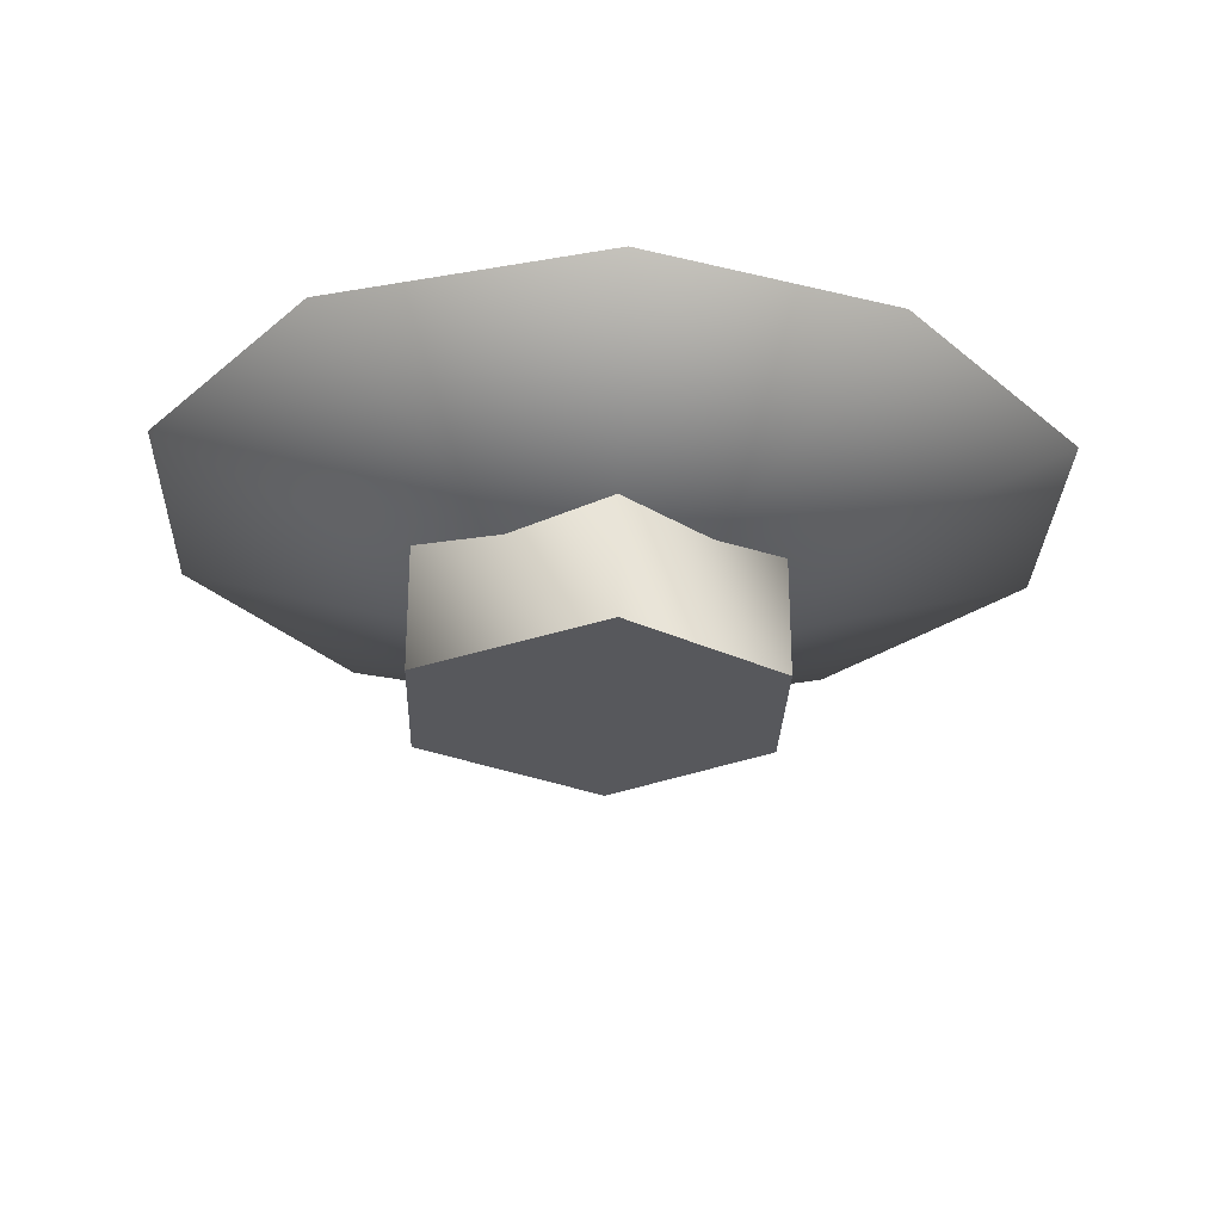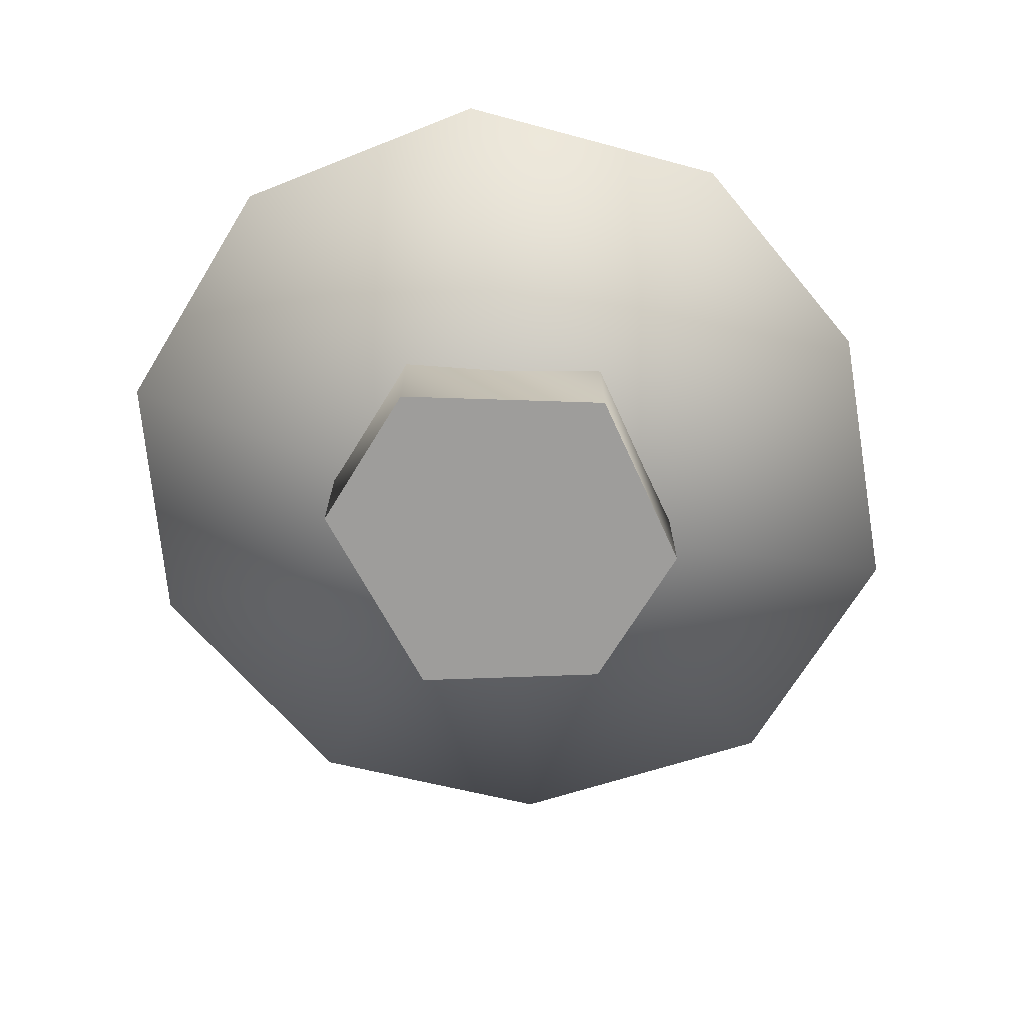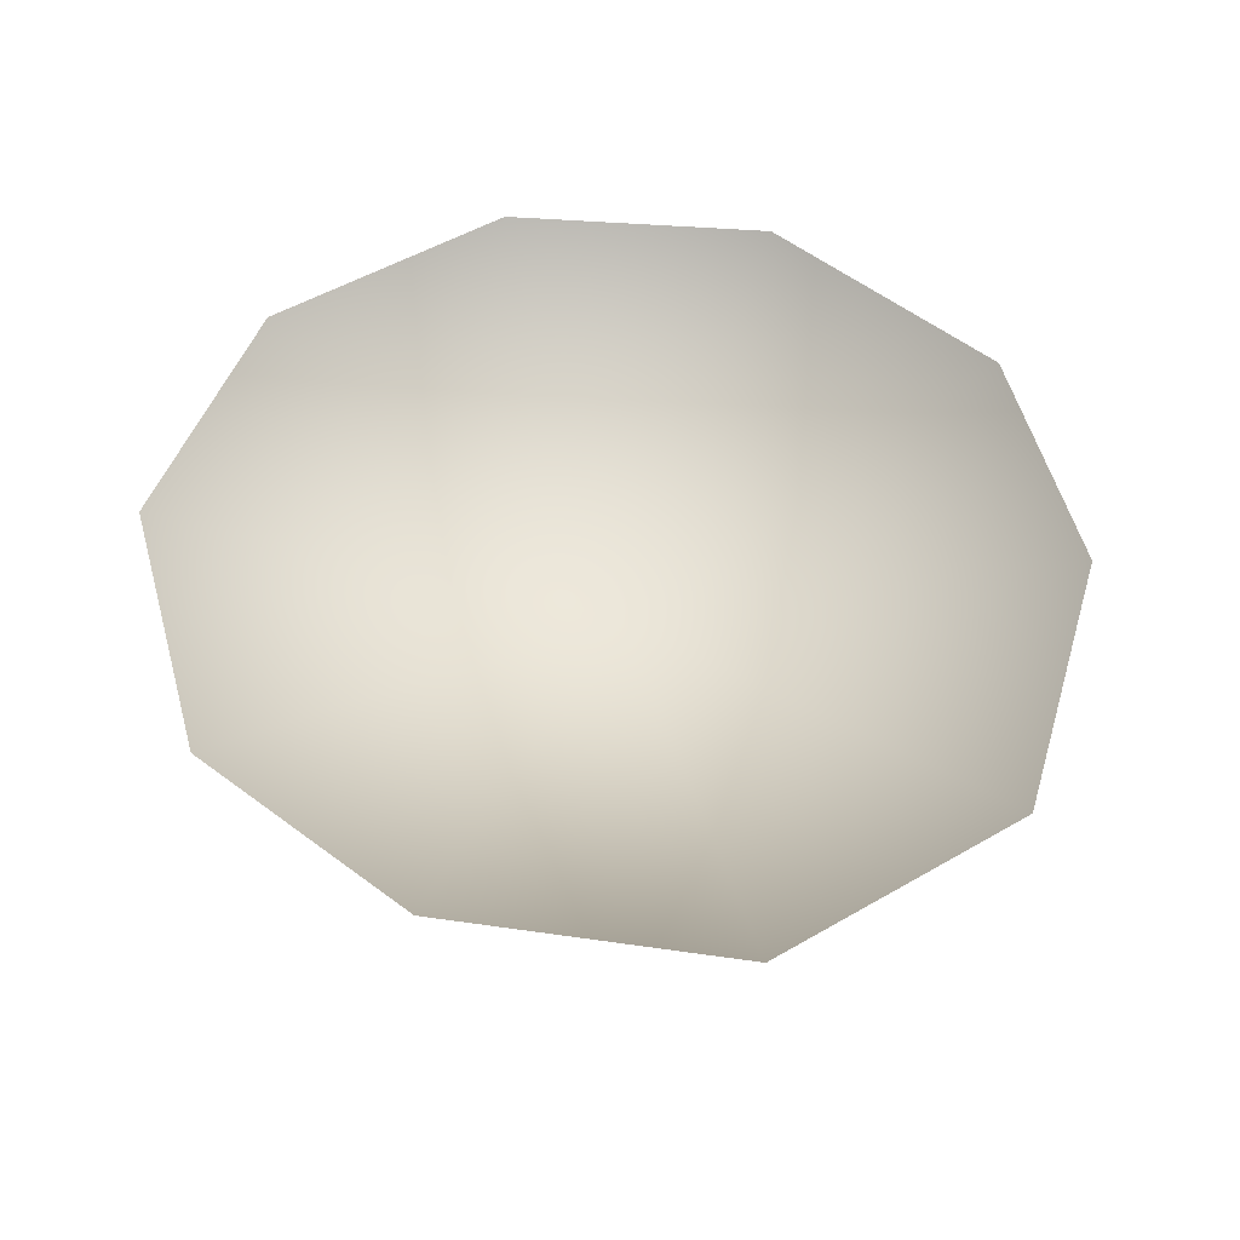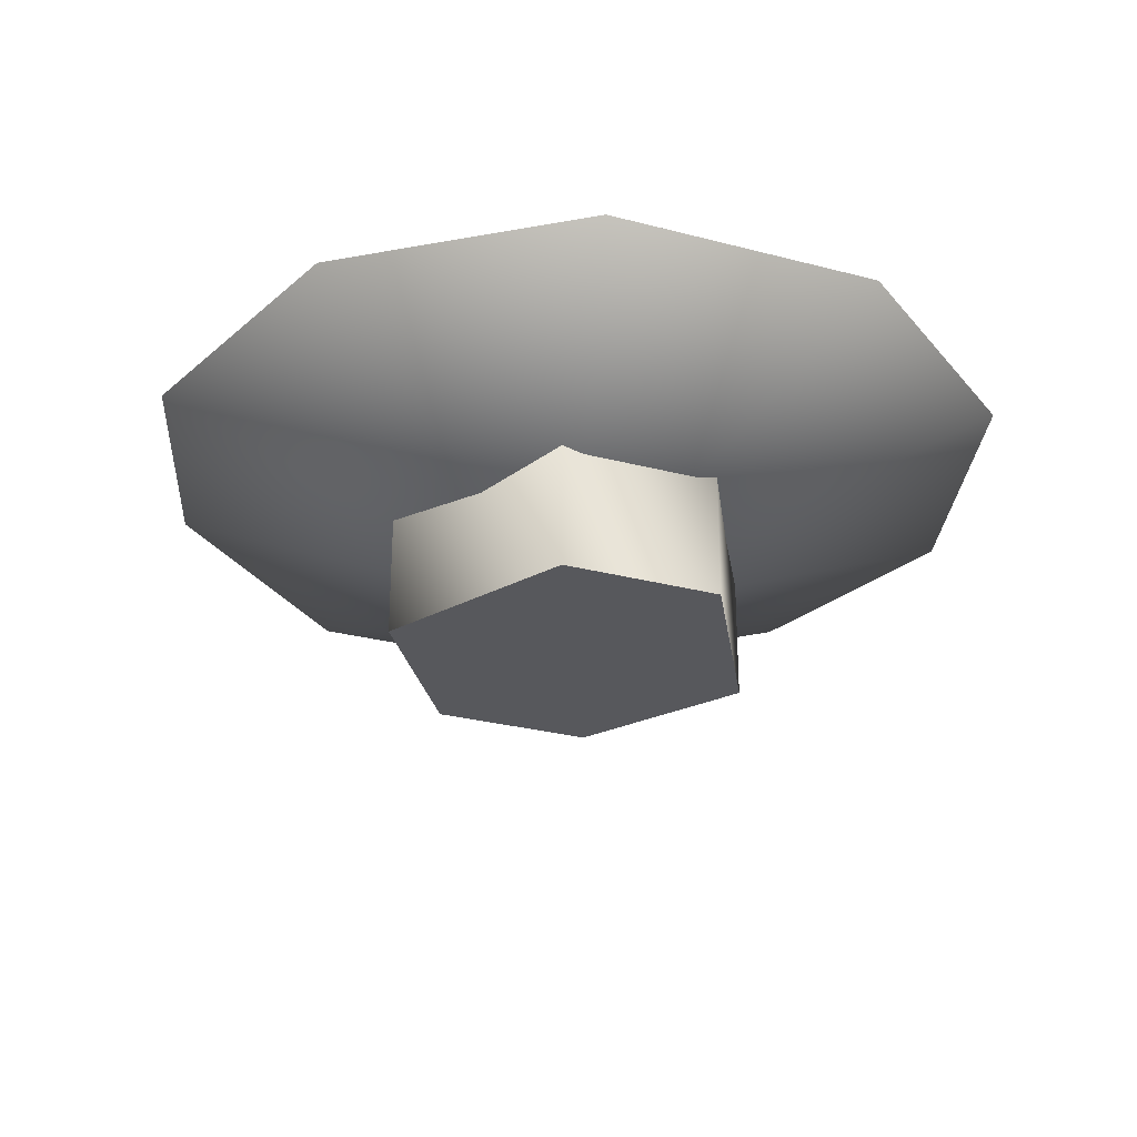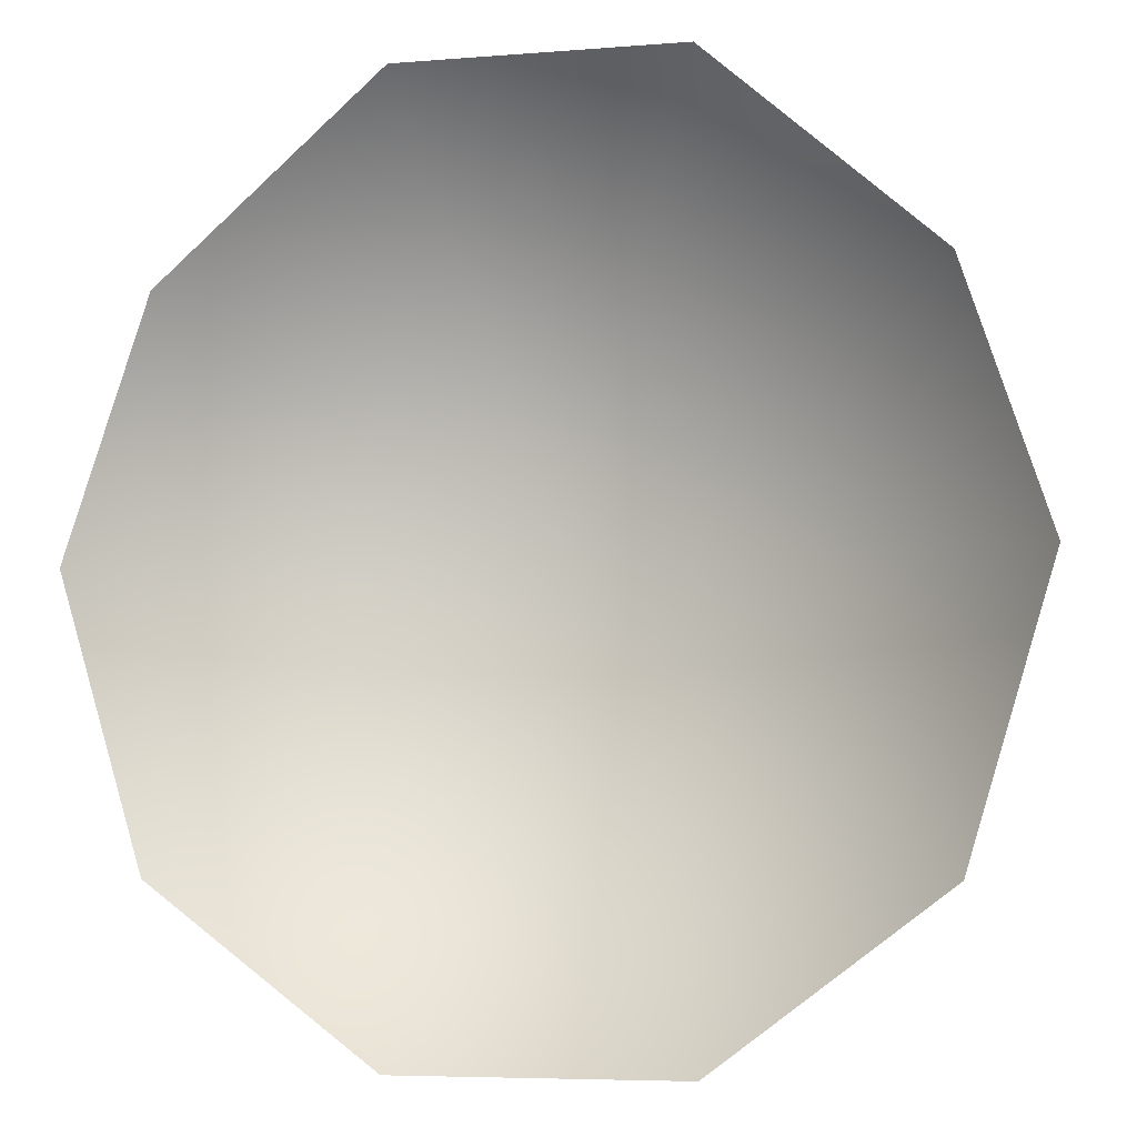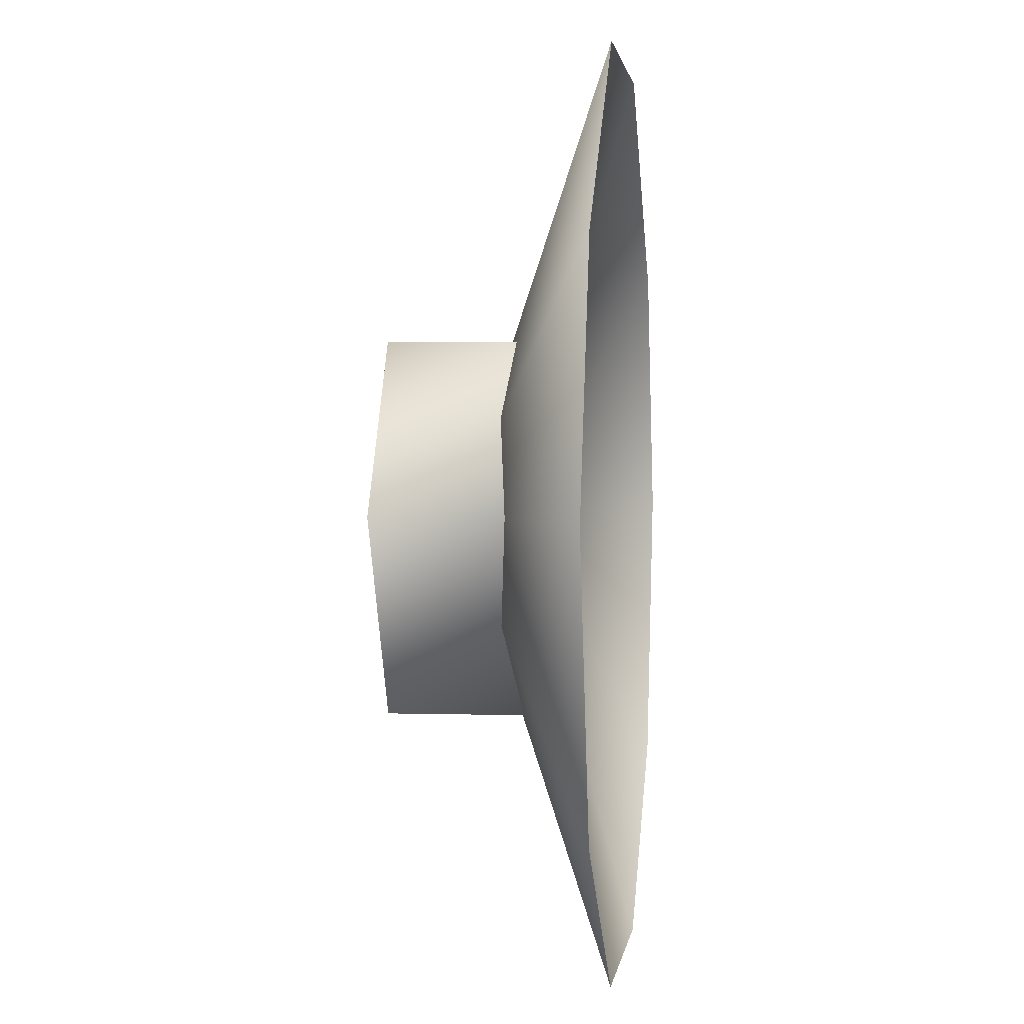
<metadata>
{"format":"obj","ext":"obj","renderer":"f3d","projection":"perspective","resolution":1024,"background":"white","views":[{"elev":-28.4,"azim":-91.9,"up":"+Y"},{"elev":-70.7,"azim":-121.6,"up":"+Y"},{"elev":51.4,"azim":-32.3,"up":"+Y"},{"elev":-28.6,"azim":158.5,"up":"+Y"},{"elev":-6.0,"azim":-166.2,"up":"+Z"},{"elev":1.6,"azim":97.1,"up":"+Z"}]}
</metadata>
<code>
v 7 -2 -6
v 3 -2 -13
v 7 3 -6
v 3 -2 -13
v 3 3 -13
v 7 3 -6
v 3 -2 -13
v -3 -2 -13
v 3 3 -13
v -3 -2 -13
v -3 3 -13
v 3 3 -13
v -3 -2 -13
v -7 -2 -6
v -3 3 -13
v -7 -2 -6
v -7 3 -6
v -3 3 -13
v -7 -2 -6
v -3 -2 0
v -7 3 -6
v -3 -2 0
v -3 3 0
v -7 3 -6
v -3 -2 0
v 3 -2 0
v -3 3 0
v 3 -2 0
v 3 3 0
v -3 3 0
v 3 -2 0
v 7 -2 -6
v 3 3 0
v 7 -2 -6
v 7 3 -6
v 3 3 0
v 3 -2 -13
v 7 -2 -6
v 0 -2 -6
v -3 -2 -13
v 3 -2 -13
v 0 -2 -6
v -7 -2 -6
v -3 -2 -13
v 0 -2 -6
v -3 -2 0
v -7 -2 -6
v 0 -2 -6
v 3 -2 0
v -3 -2 0
v 0 -2 -6
v 7 -2 -6
v 3 -2 0
v 0 -2 -6
v 16 6 -6
v 13 6 3
v 0 0 -6
v 13 6 3
v 5 6 10
v 0 0 -6
v 5 6 10
v -5 6 10
v 0 0 -6
v -5 6 10
v -13 6 3
v 0 0 -6
v -13 6 3
v -16 6 -6
v 0 0 -6
v -16 6 -6
v -13 6 -16
v 0 0 -6
v -13 6 -16
v -5 6 -22
v 0 0 -6
v -5 6 -22
v 5 6 -22
v 0 0 -6
v 5 6 -22
v 13 6 -16
v 0 0 -6
v 13 6 -16
v 16 6 -6
v 0 0 -6
v 13 6 3
v 16 6 -6
v 0 2 -6
v 5 6 10
v 13 6 3
v 0 2 -6
v -5 6 10
v 5 6 10
v 0 2 -6
v -13 6 3
v -5 6 10
v 0 2 -6
v -16 6 -6
v -13 6 3
v 0 2 -6
v -13 6 -16
v -16 6 -6
v 0 2 -6
v -5 6 -22
v -13 6 -16
v 0 2 -6
v 5 6 -22
v -5 6 -22
v 0 2 -6
v 13 6 -16
v 5 6 -22
v 0 2 -6
v 16 6 -6
v 13 6 -16
v 0 2 -6
f 1 2 3
f 4 5 6
f 7 8 9
f 10 11 12
f 13 14 15
f 16 17 18
f 19 20 21
f 22 23 24
f 25 26 27
f 28 29 30
f 31 32 33
f 34 35 36
f 37 38 39
f 40 41 42
f 43 44 45
f 46 47 48
f 49 50 51
f 52 53 54
f 55 56 57
f 58 59 60
f 61 62 63
f 64 65 66
f 67 68 69
f 70 71 72
f 73 74 75
f 76 77 78
f 79 80 81
f 82 83 84
f 85 86 87
f 88 89 90
f 91 92 93
f 94 95 96
f 97 98 99
f 100 101 102
f 103 104 105
f 106 107 108
f 109 110 111
f 112 113 114

</code>
